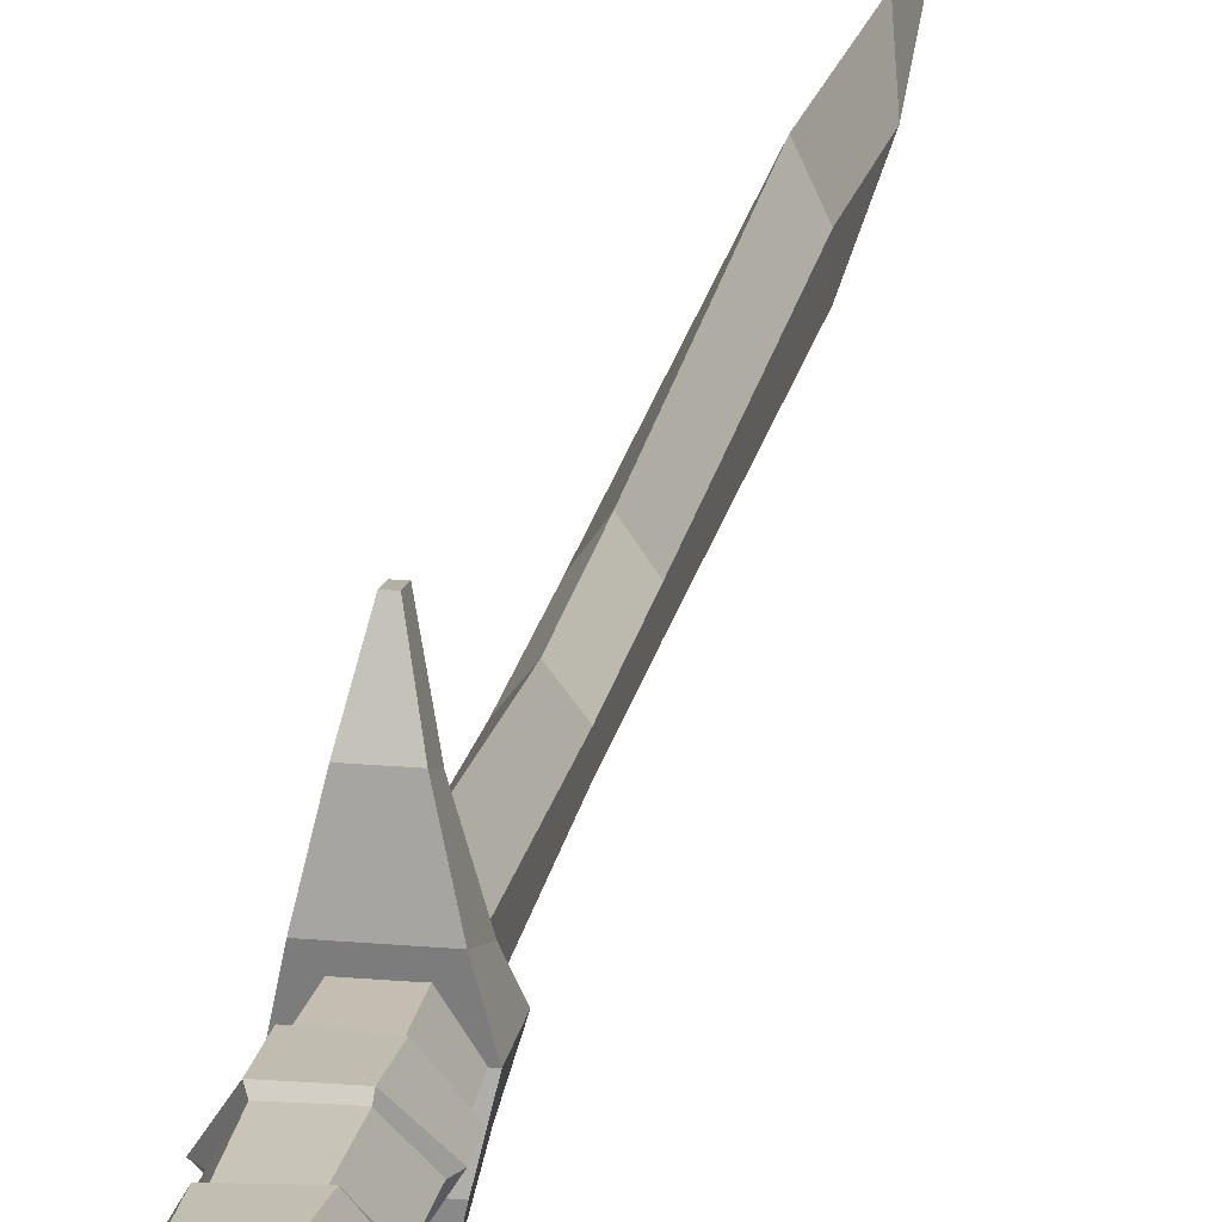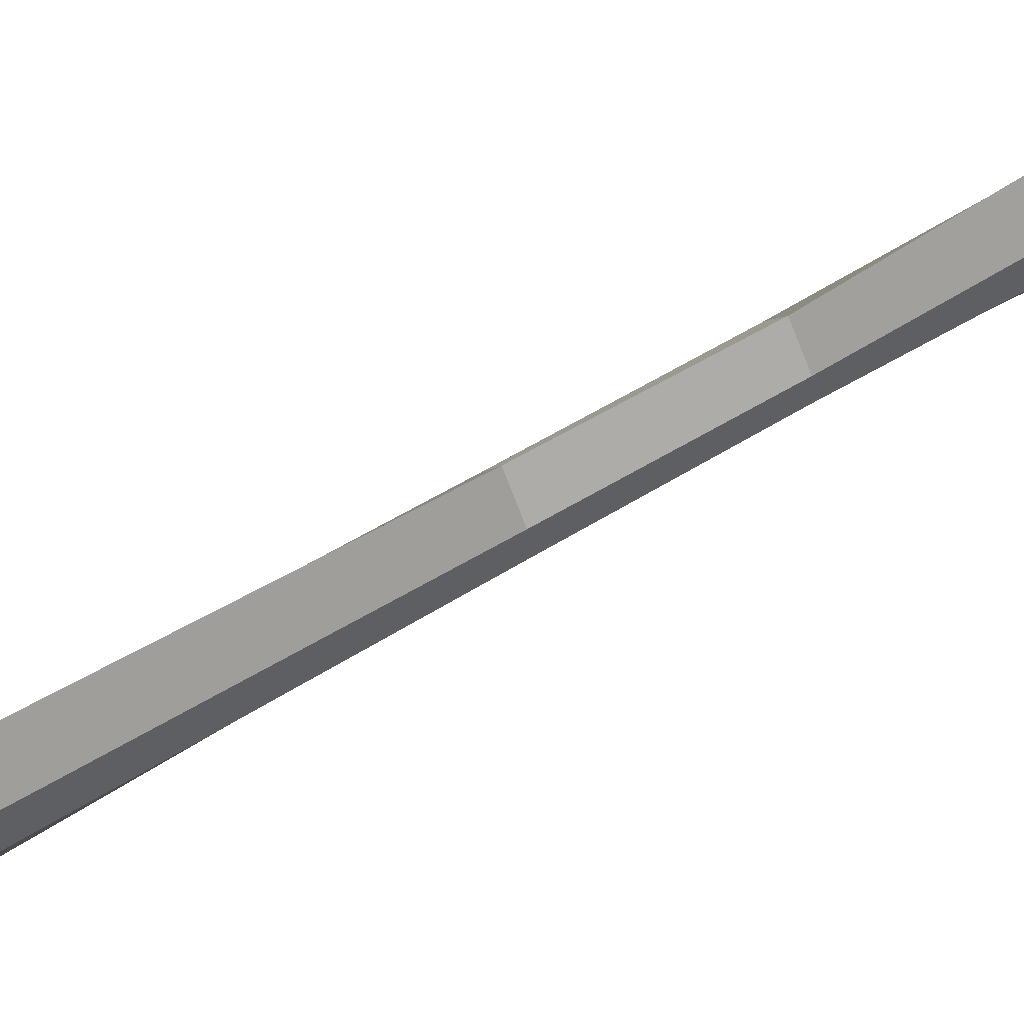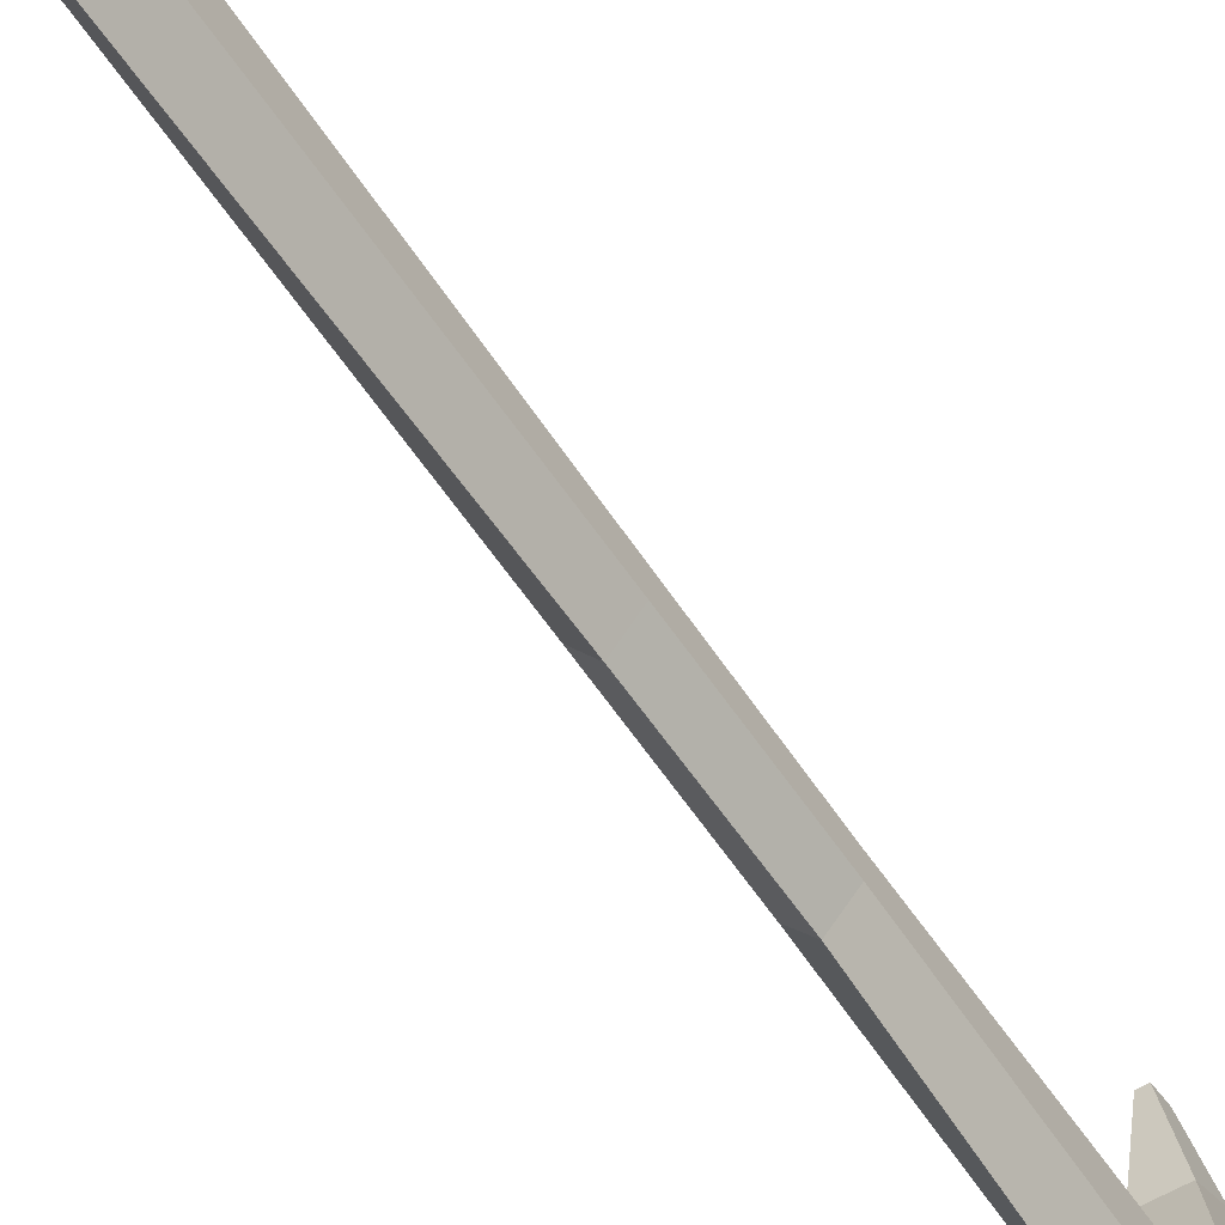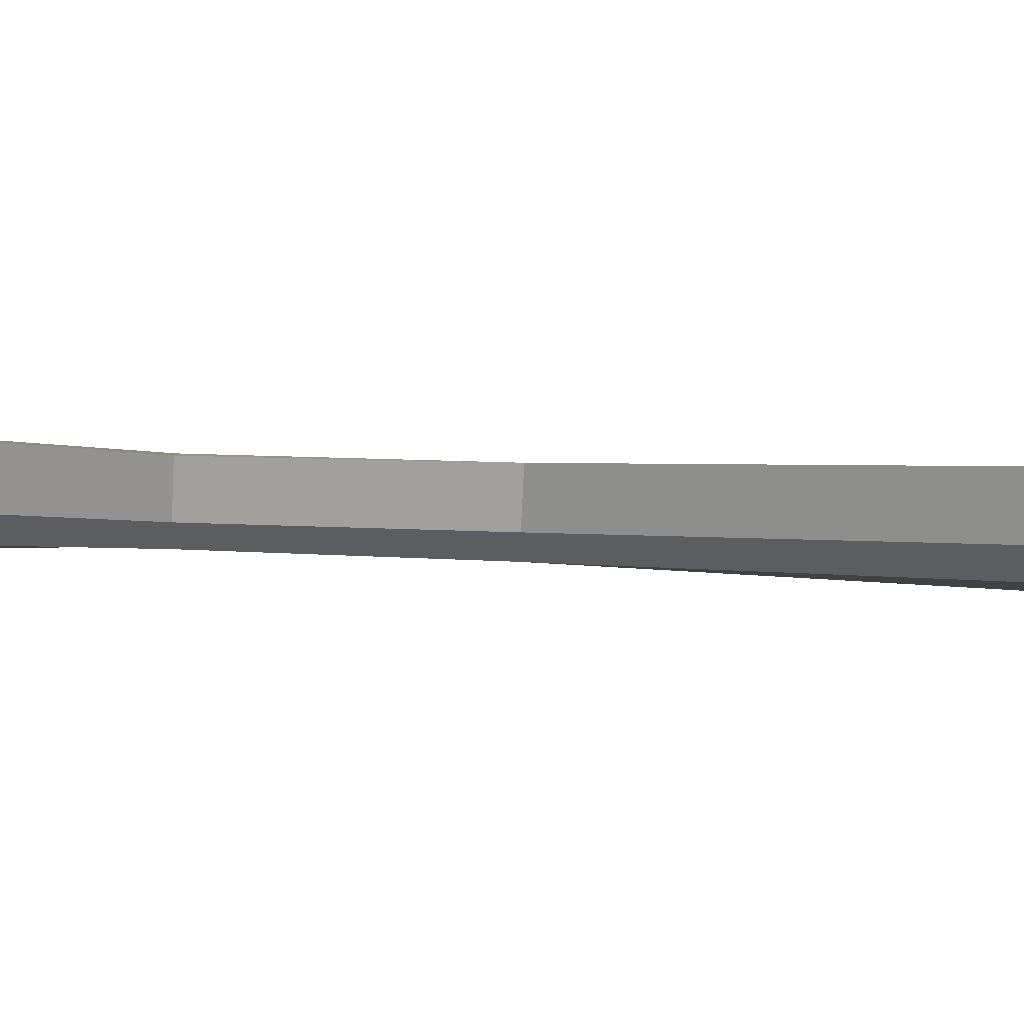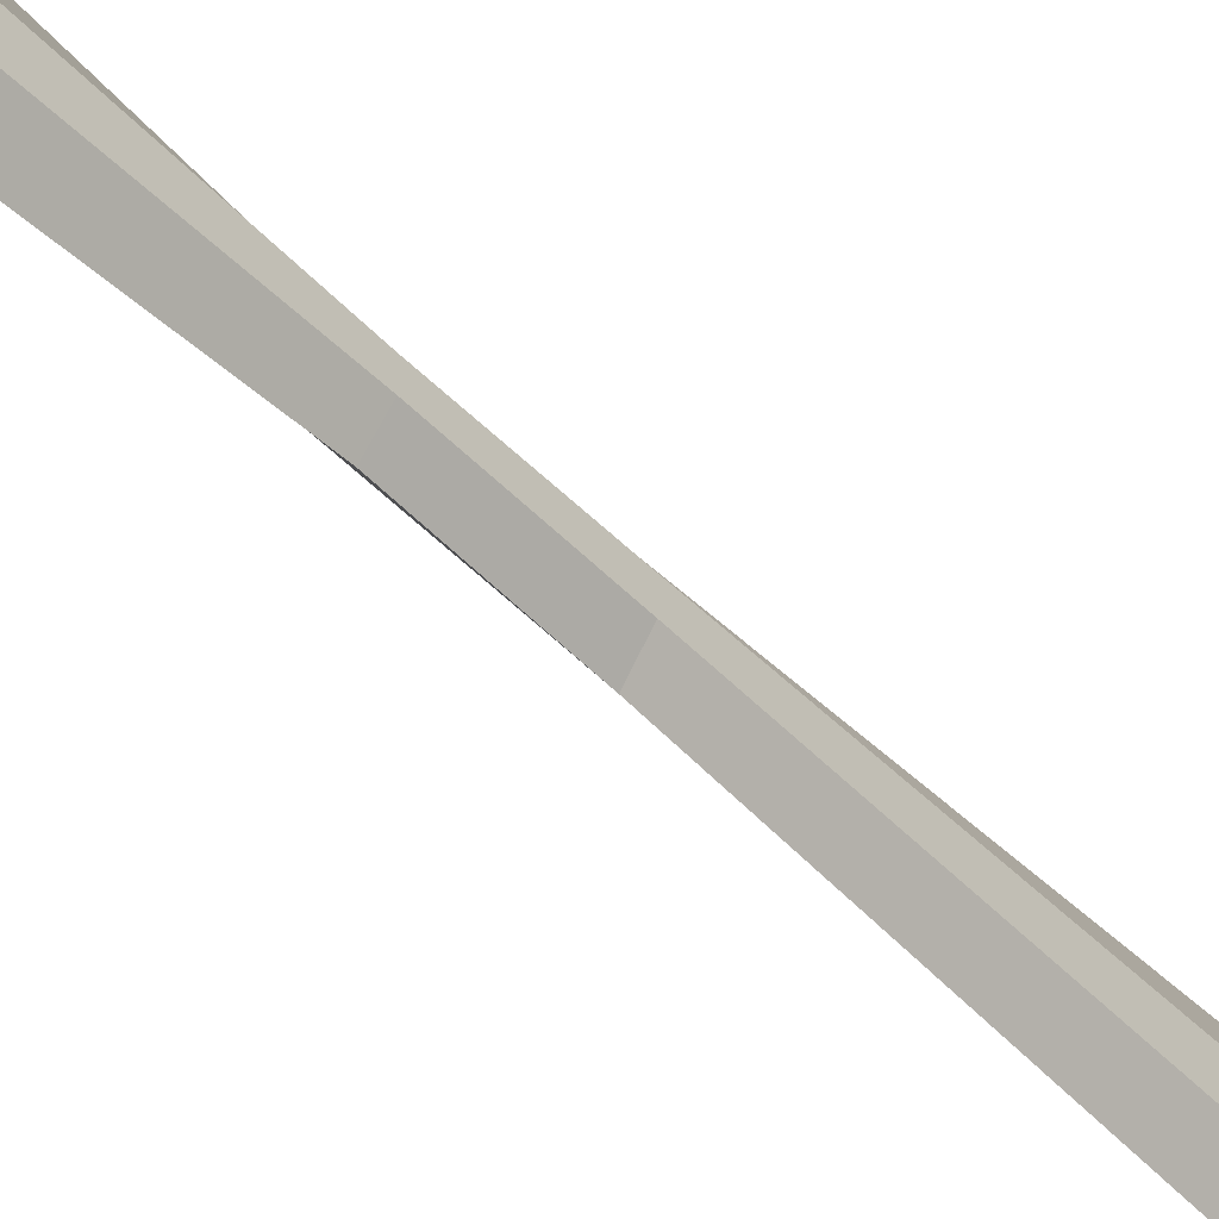
<metadata>
{"format":"obj","ext":"obj","renderer":"f3d","projection":"perspective","resolution":1024,"background":"white","views":[{"elev":19.6,"azim":9.7,"up":"+Z"},{"elev":53.1,"azim":-124.1,"up":"+Z"},{"elev":-54.5,"azim":-148.1,"up":"+Z"},{"elev":54.5,"azim":92.3,"up":"+Z"},{"elev":-41.0,"azim":37.8,"up":"+Z"}]}
</metadata>
<code>
v -0 12.42 3.285
v 0 12.42 -3.285
v -0 89.08 0
v -0 63.79 3.413
v 0 63.79 -3.413
v 0 82.1 2.134
v 1e-06 82.1 -2.134
v -1.044 76.46 0
v 1.044 76.46 0
v -1.14 12.42 -0.9701
v -1.14 12.42 0.9701
v 1.14 12.42 0.9701
v 1.14 12.42 -0.9701
v 1.133 63.73 1.024
v 1.133 63.73 -1.024
v -1.133 63.73 1.024
v -1.133 63.73 -1.024
v 0 28.32 -2.087
v -1.137 28.29 -0.6208
v -1.137 28.29 0.6208
v -0 28.32 2.087
v 1.137 28.29 0.6208
v 1.137 28.29 -0.6208
v -1.135 37.61 -0.6828
v 0 37.66 -2.284
v 1.135 37.61 -0.6828
v 1.135 37.61 0.6828
v -0 37.66 2.284
v -1.135 37.61 0.6828
v -0.23 11.64 9.449
v -0.23 11.64 -9.449
v 0.23 11.64 9.449
v 0.23 11.64 -9.449
v 0.23 12.68 9.302
v 0.23 12.68 -9.302
v -0.23 12.68 9.302
v -0.23 12.68 -9.302
v 2.394 13.71 0
v -2.394 13.71 0
v -2.394 10.54 0
v 2.394 10.54 0
v -1.8 10.07 2.661
v -0.9769 10.41 6.261
v -1.888 12.77 1.794
v -0.9791 12.13 5.588
v 1.888 12.77 1.794
v 0.9791 12.13 5.588
v 1.8 10.07 2.661
v 0.9769 10.41 6.261
v 0.9791 12.13 -5.588
v 1.888 12.77 -1.794
v -1.888 12.77 -1.794
v -0.9791 12.13 -5.588
v -1.8 10.07 -2.661
v -0.9769 10.41 -6.261
v 1.8 10.07 -2.661
v 0.9769 10.41 -6.261
v 1.057 10.66 1.831
v -1.057 10.66 1.831
v -2.115 10.66 0
v -1.057 10.66 -1.831
v 1.057 10.66 -1.831
v 2.115 10.66 0
v 0.9655 -10.42 1.672
v -0.9655 -10.42 1.672
v -1.931 -10.42 0
v -0.9655 -10.42 -1.672
v 0.9655 -10.42 -1.672
v 1.931 -10.42 0
v 1.136 6.863 2.007
v -1.157 6.805 1.954
v -2.247 8.045 0.004088
v -1.136 9.358 -1.853
v 1.037 9.56 -1.844
v 2.195 7.939 -0.001525
v 1.216 3.384 2.061
v -2.313 4.7 -0.04668
v -1.158 3.359 2.023
v -1.196 5.852 -1.977
v 1.183 6.03 -2.028
v 2.359 4.771 0.05554
v 2.274 1.296 -0.02618
v 1.2 2.324 -1.998
v -1.143 2.153 -2.049
v 1.117 -0.6019 2.006
v -2.323 0.3813 0.0153
v -1.1 -0.6755 1.946
v 2.244 -2.425 0.05199
v 1.11 -1.278 -1.993
v -1.094 -1.634 -1.889
v 1.09 -4.339 1.864
v -2.191 -3.216 -0.02694
v -1.051 -4.799 1.934
v 1.018 -7.396 1.726
v 2.129 -5.928 -0.04333
v 1.119 -4.789 -1.872
v -1.091 -5.585 -1.841
v -2.102 -6.947 0.05778
v -1.037 -8.053 1.74
v 1.01 -9.785 1.655
v 1.969 -8.531 -0.01442
v 1.025 -7.242 -1.793
v -1.028 -7.488 -1.808
v -1.954 -9.086 0.02498
v -0.9625 -10.26 1.742
v 1.3 6.63 2.2
v 1.255 3.539 2.414
v -1.33 6.678 2.23
v -1.344 3.671 2.327
v -2.512 7.815 -0.1816
v -2.723 4.88 0.1178
v -1.183 9.403 -2.294
v -1.381 6.341 -2.153
v 1.184 9.221 -2.187
v 1.348 6.388 -2.176
v 2.581 7.818 -0.1148
v 2.704 5.158 0.1747
v 1.381 -0.6846 2.173
v 2.576 0.6915 -0.131
v 1.144 -4.049 2.328
v 2.593 -2.276 0.1592
v 1.298 2.026 -2.411
v 1.325 -1.073 -2.186
v -1.246 2.098 -2.373
v -1.405 -1.346 -2.102
v -2.564 0.1244 -0.1346
v -2.544 -3.143 0.1039
v -1.333 -0.9691 2.156
v -1.294 -4.259 2.209
v 1.22 -7.846 2.025
v 2.421 -6.172 -0.09738
v 1.13 -9.468 2.095
v 2.368 -8.235 0.1451
v 1.256 -5.217 -2.205
v 1.212 -7.183 -2.007
v -1.11 -5.652 -2.268
v -1.223 -7.313 -1.98
v -2.442 -7.193 -0.1151
v -2.386 -8.72 0.1028
v -1.204 -8.149 2.004
v -1.189 -10.03 2.01
v 1.085 -11.13 2.26
v -1.085 -11.13 2.26
v -2.169 -11.13 0
v -1.085 -11.13 -2.26
v 1.085 -11.13 -2.26
v 2.169 -11.13 0
v 1.196 -11.98 3.541
v -1.196 -11.98 3.541
v -1.196 -11.98 -3.541
v 1.196 -11.98 -3.541
v -1.781 -14.42 1.808
v -1.781 -14.42 -1.808
v 1.781 -14.42 -1.808
v 1.781 -14.42 1.808
v 0.9655 -10.42 1.672
v -0.9655 -10.42 1.672
v -1.931 -10.42 0
v -0.9655 -10.42 -1.672
v 0.9655 -10.42 -1.672
v 1.931 -10.42 0
f 7 5 17 8
f 4 6 8 16
f 5 7 9 15
f 6 4 14 9
f 3 7 8 9
f 8 3 9
f 7 3 9
f 3 6 9
f 6 3 8
f 19 20 29 24
f 11 10 13 12
f 22 23 26 27
f 2 13 10
f 1 11 12
f 25 26 23 18
f 21 22 27 28
f 18 19 24 25
f 20 21 28 29
f 9 14 15
f 16 8 17
f 10 19 18 2
f 10 11 20 19
f 1 21 20 11
f 12 22 21 1
f 12 13 23 22
f 18 23 13 2
f 25 24 17 5
f 5 15 26 25
f 27 26 15 14
f 28 27 14 4
f 29 28 4 16
f 24 29 16 17
f 31 37 35 33
f 36 30 32 34
f 42 43 45 44
f 43 42 48 49
f 44 45 47 46
f 46 47 49 48
f 50 51 56 57
f 51 50 53 52
f 52 53 55 54
f 54 55 57 56
f 48 42 40 41
f 46 48 41 38
f 44 46 38 39
f 42 44 39 40
f 38 51 52 39
f 40 39 52 54
f 41 40 54 56
f 38 41 56 51
f 45 43 30 36
f 47 45 36 34
f 49 47 34 32
f 30 43 49 32
f 53 50 35 37
f 55 53 37 31
f 57 55 31 33
f 35 50 57 33
f 58 59 71 70
f 59 60 72 71
f 60 61 73 72
f 61 62 74 73
f 62 63 75 74
f 63 58 70 75
f 58 63 60 59
f 69 66 67 68
f 69 64 65 66
f 60 63 62 61
f 107 106 108 109
f 109 108 110 111
f 111 110 112 113
f 112 114 115 113
f 114 116 117 115
f 107 117 116 106
f 78 77 86 87
f 76 78 87 85
f 77 79 84 86
f 84 79 80 83
f 83 80 81 82
f 82 81 76 85
f 119 118 120 121
f 122 119 121 123
f 124 122 123 125
f 126 124 125 127
f 128 126 127 129
f 118 128 129 120
f 95 88 91 94
f 96 89 88 95
f 97 90 89 96
f 98 92 90 97
f 99 93 92 98
f 94 91 93 99
f 131 130 132 133
f 134 131 133 135
f 136 134 135 137
f 138 136 137 139
f 140 138 139 141
f 130 140 141 132
f 101 100 64 69
f 102 101 69 68
f 103 102 68 67
f 104 103 67 66
f 105 104 66 65
f 100 105 65 64
f 70 71 108 106
f 78 76 107 109
f 71 72 110 108
f 77 78 109 111
f 72 73 112 110
f 79 77 111 113
f 73 74 114 112
f 80 79 113 115
f 74 75 116 114
f 81 80 115 117
f 76 81 117 107
f 75 70 106 116
f 82 85 118 119
f 91 88 121 120
f 83 82 119 122
f 88 89 123 121
f 84 83 122 124
f 89 90 125 123
f 86 84 124 126
f 90 92 127 125
f 87 86 126 128
f 92 93 129 127
f 85 87 128 118
f 93 91 120 129
f 95 94 130 131
f 100 101 133 132
f 96 95 131 134
f 101 102 135 133
f 97 96 134 136
f 102 103 137 135
f 98 97 136 138
f 103 104 139 137
f 99 98 138 140
f 104 105 141 139
f 94 99 140 130
f 105 100 132 141
f 154 153 150 151
f 156 157 143 142
f 157 158 144 143
f 158 159 145 144
f 159 160 146 145
f 160 161 147 146
f 161 156 142 147
f 142 143 149 148
f 143 144 152 149
f 144 145 150 153
f 145 146 151 150
f 146 147 154 151
f 147 142 148 155
f 148 149 152 155
f 152 153 154 155
f 152 144 153
f 154 147 155
f 156 161 158 157
f 158 161 160 159

</code>
